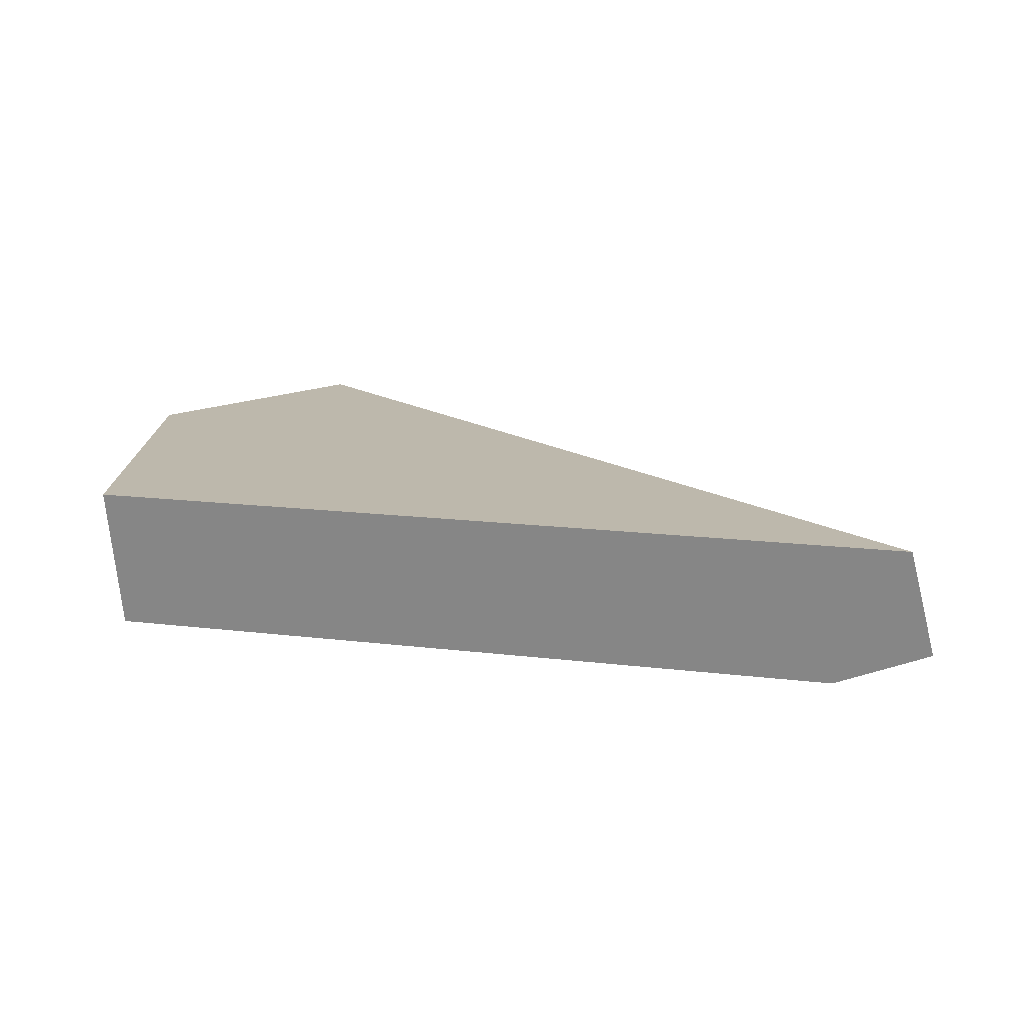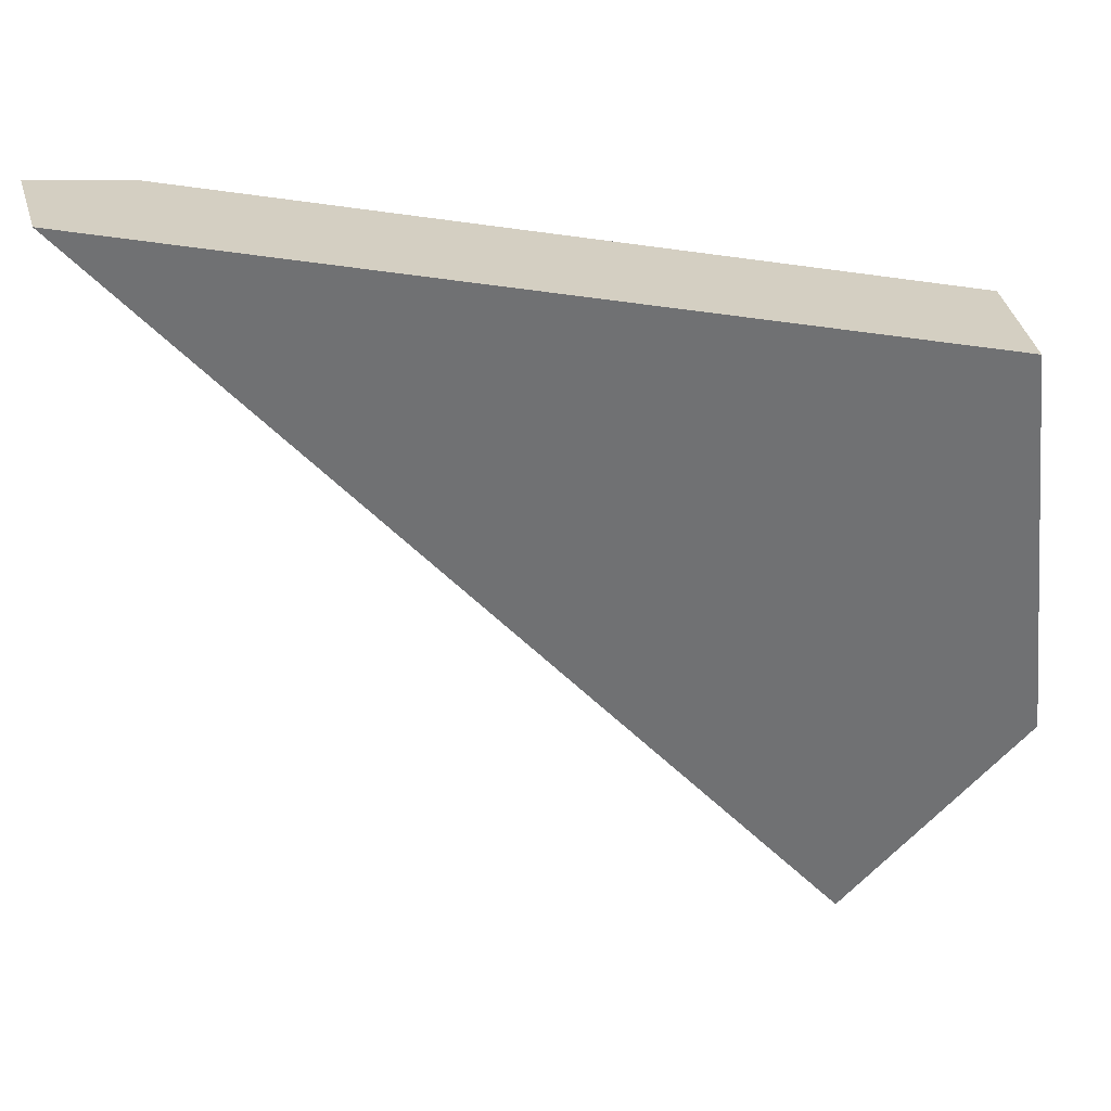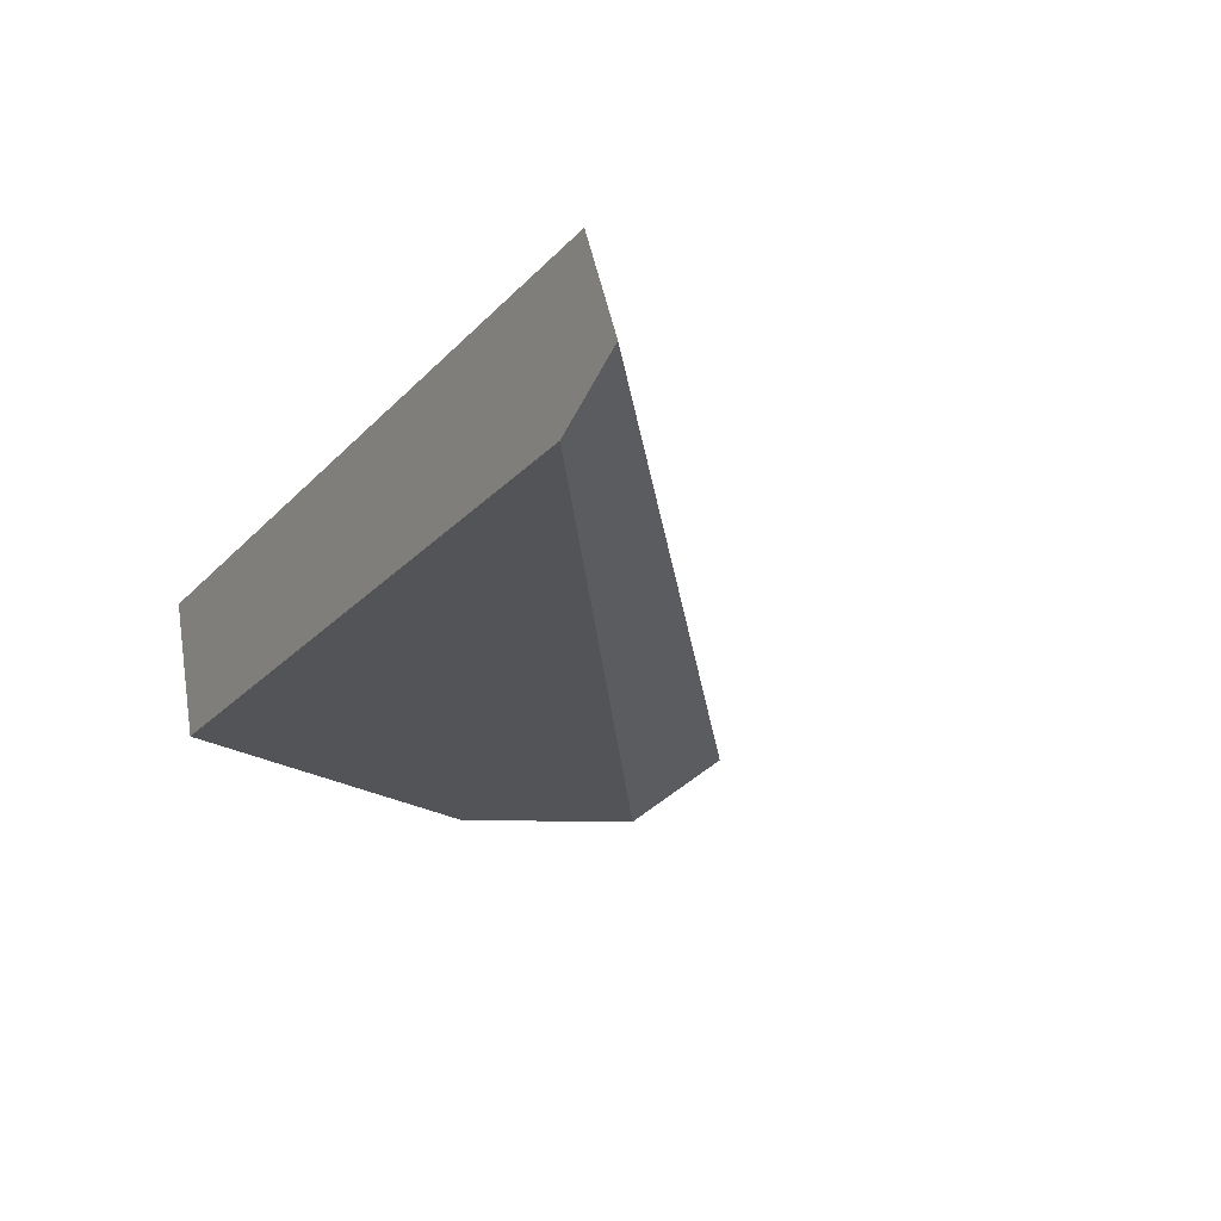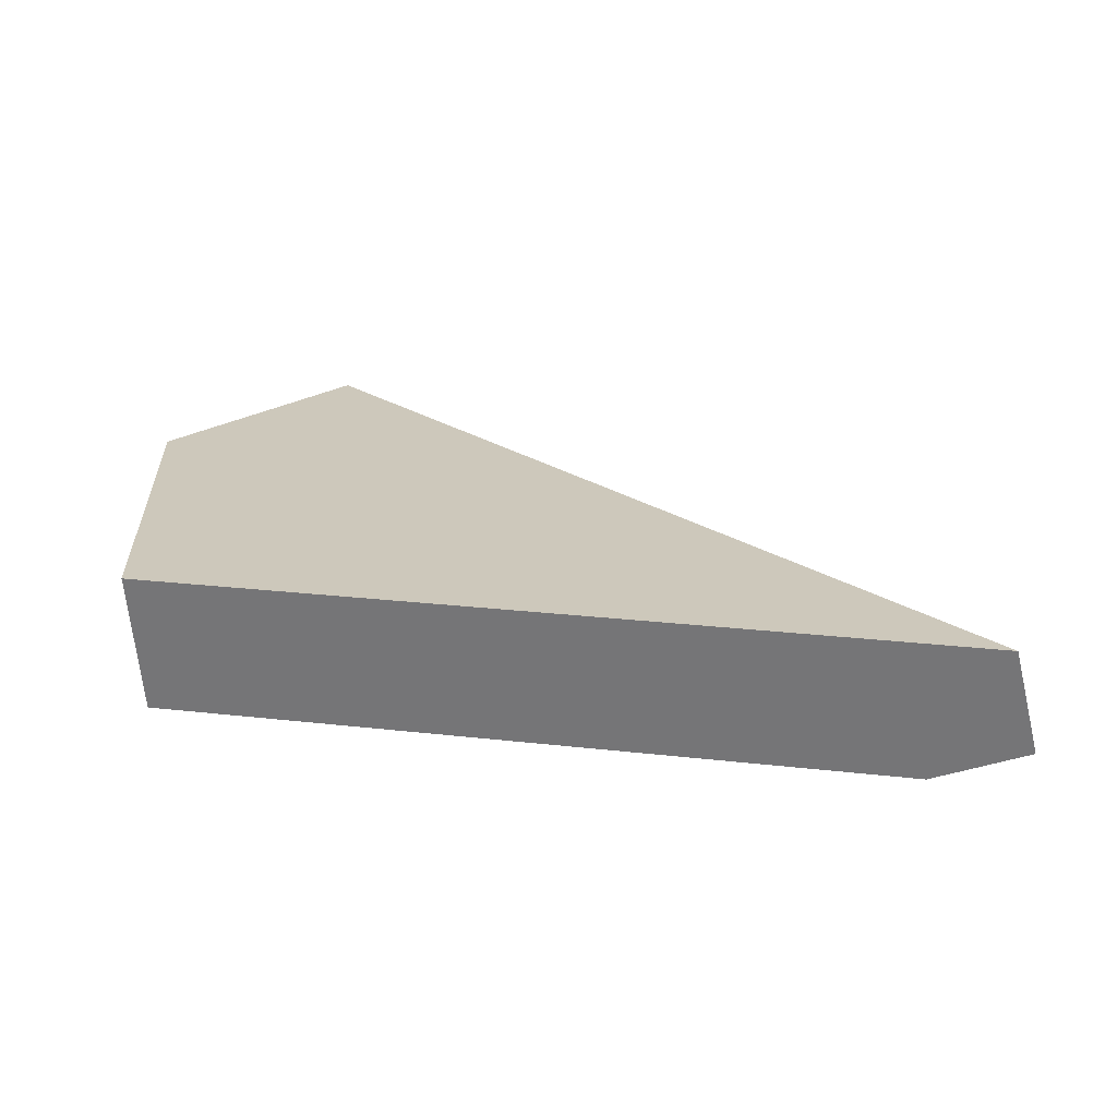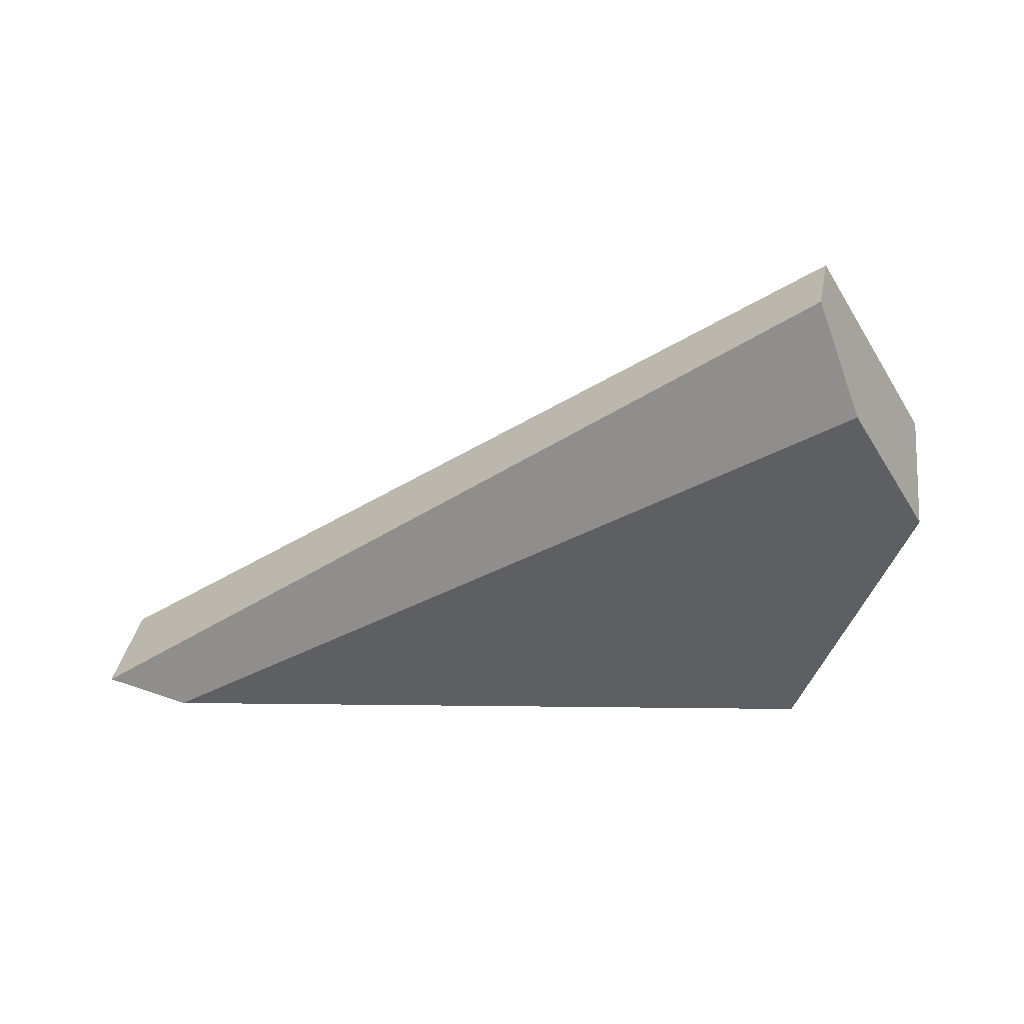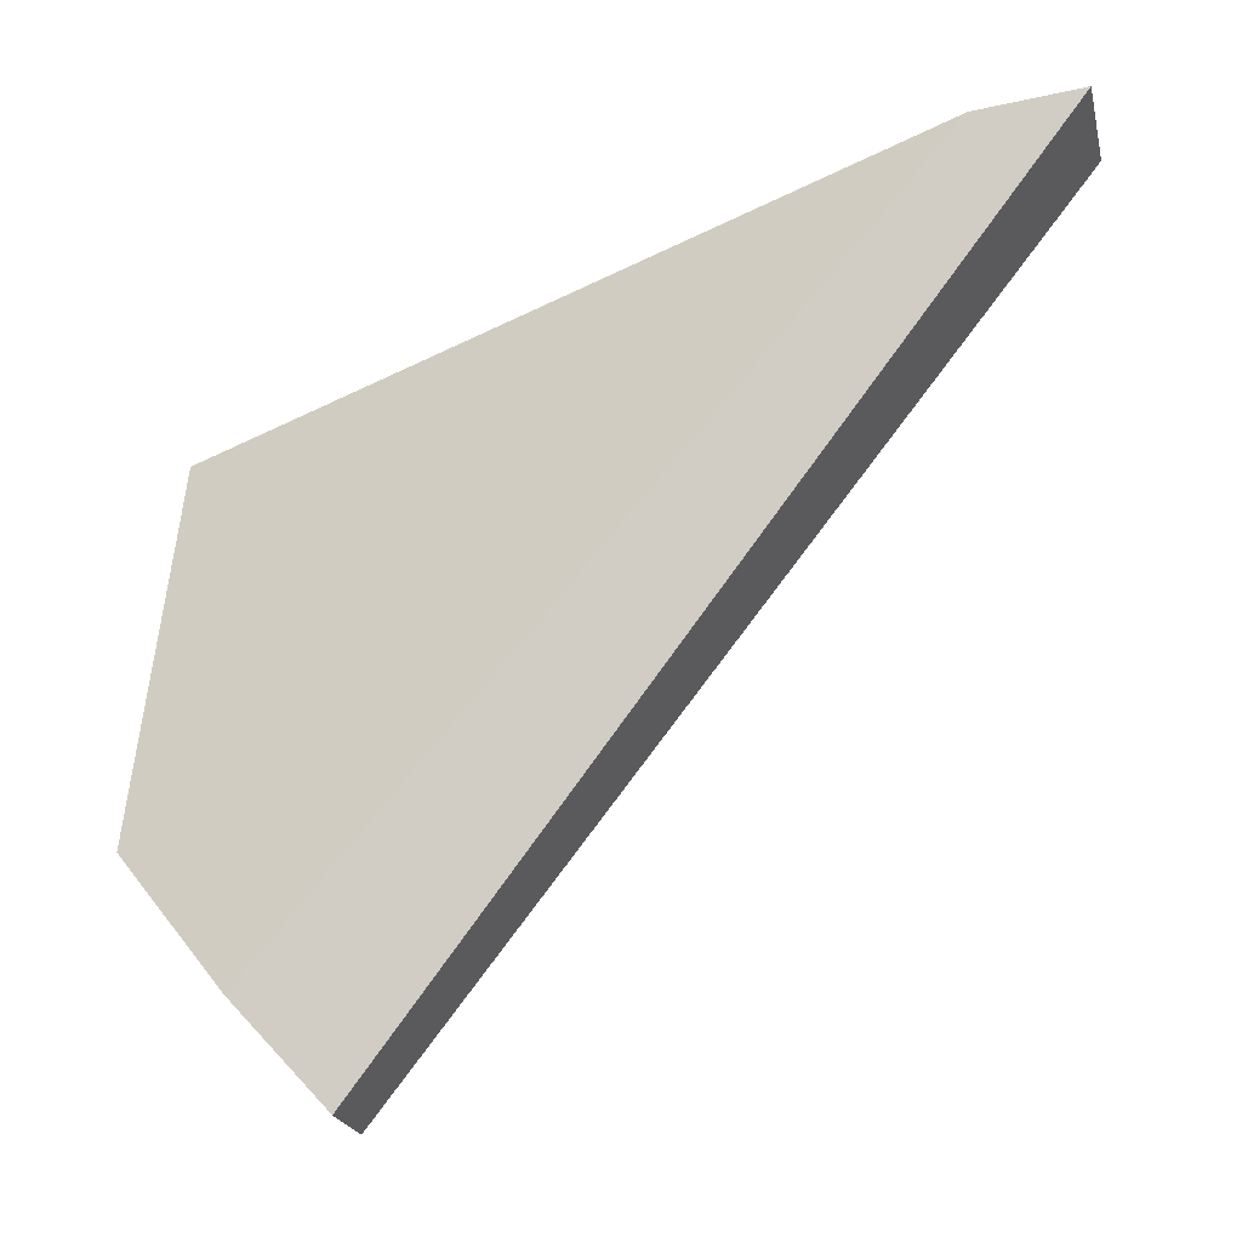
<metadata>
{"format":"obj","ext":"obj","renderer":"f3d","projection":"perspective","resolution":1024,"background":"white","views":[{"elev":14.8,"azim":-173.9,"up":"+Z"},{"elev":35.0,"azim":-1.7,"up":"+Y"},{"elev":-23.5,"azim":-130.1,"up":"+Z"},{"elev":22.0,"azim":-177.6,"up":"+Z"},{"elev":-40.5,"azim":-10.1,"up":"+Z"},{"elev":-30.7,"azim":-153.1,"up":"+Y"}]}
</metadata>
<code>
g Box023_frag_089
v -0.04151 0.03753 0.007177
v 0.02536 -0.03753 0.0004896
v -0.04407 0.0364 -0.003325
v 0.02686 -0.03667 0.007177
v 0.03096 -0.02929 -0.007177
v 0.04407 -0.01504 0.007177
v 0.04279 -0.01443 -0.007177
v 0.02686 -0.03667 0.007177
v 0.02536 -0.03753 0.0004896
v 0.03901 0.02253 -0.007177
v 0.03096 -0.02929 -0.007177
v 0.04279 -0.01443 -0.007177
v -0.03486 0.03436 -0.007177
v -0.03486 0.03436 -0.007177
v 0.02536 -0.03753 0.0004896
v 0.03096 -0.02929 -0.007177
v -0.04407 0.0364 -0.003325
v 0.02686 -0.03667 0.007177
v 0.04003 0.02447 0.007177
v 0.04407 -0.01504 0.007177
v -0.04151 0.03753 0.007177
v 0.04407 -0.01504 0.007177
v 0.03901 0.02253 -0.007177
v 0.04279 -0.01443 -0.007177
v 0.04003 0.02447 0.007177
v -0.04151 0.03753 0.007177
v 0.03901 0.02253 -0.007177
v 0.04003 0.02447 0.007177
v -0.04407 0.0364 -0.003325
v -0.03486 0.03436 -0.007177
g Box023_frag_089_0
f 3 2 1
f 4 1 2
f 7 6 5
f 6 8 5
f 5 8 9
f 12 11 10
f 13 10 11
f 16 15 14
f 17 14 15
f 20 19 18
f 21 18 19
f 24 23 22
f 25 22 23
f 28 27 26
f 26 27 29
f 29 27 30

</code>
